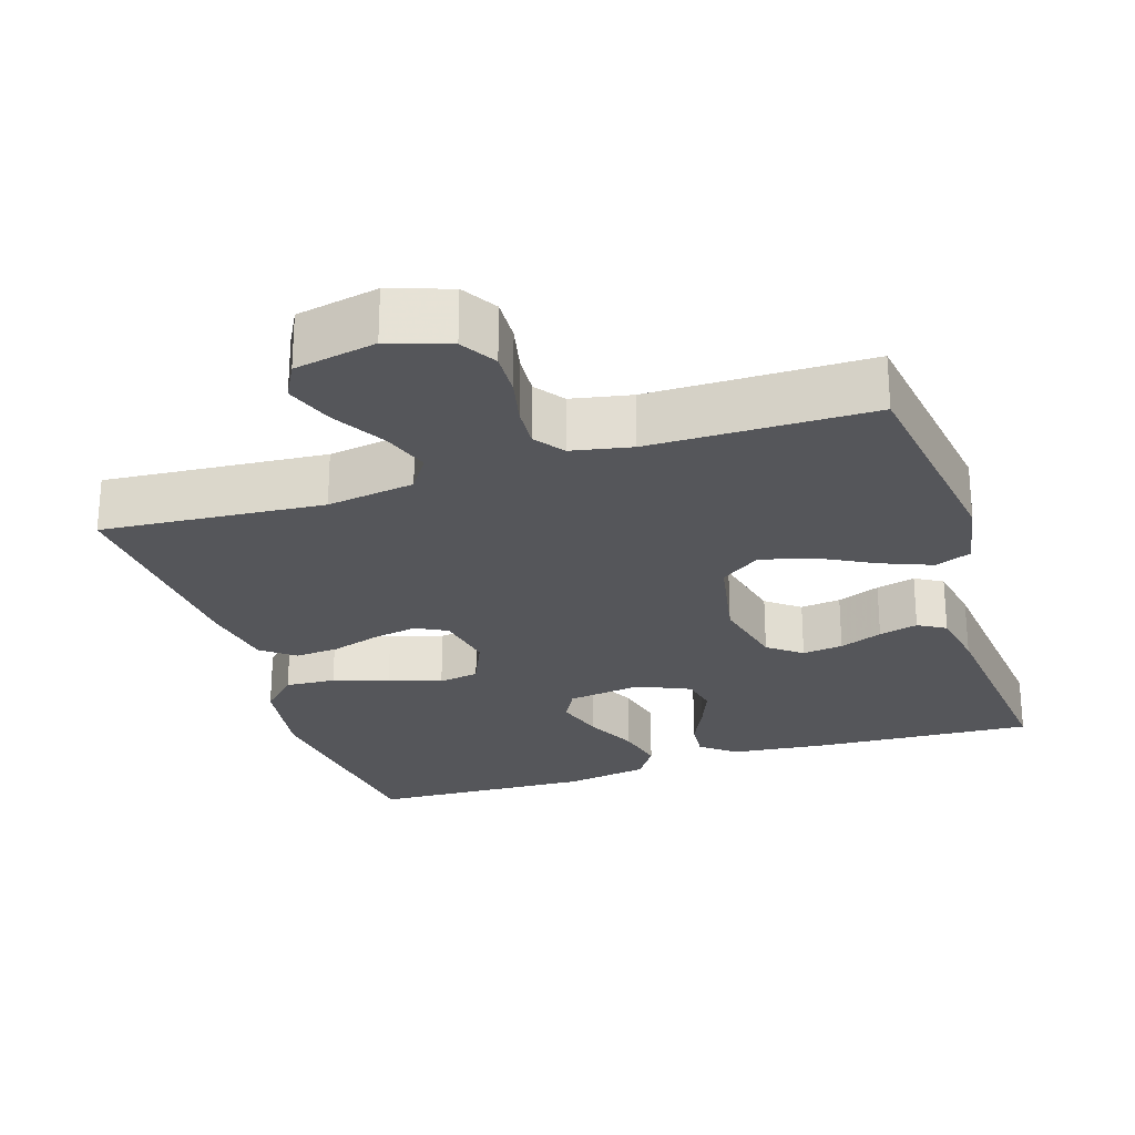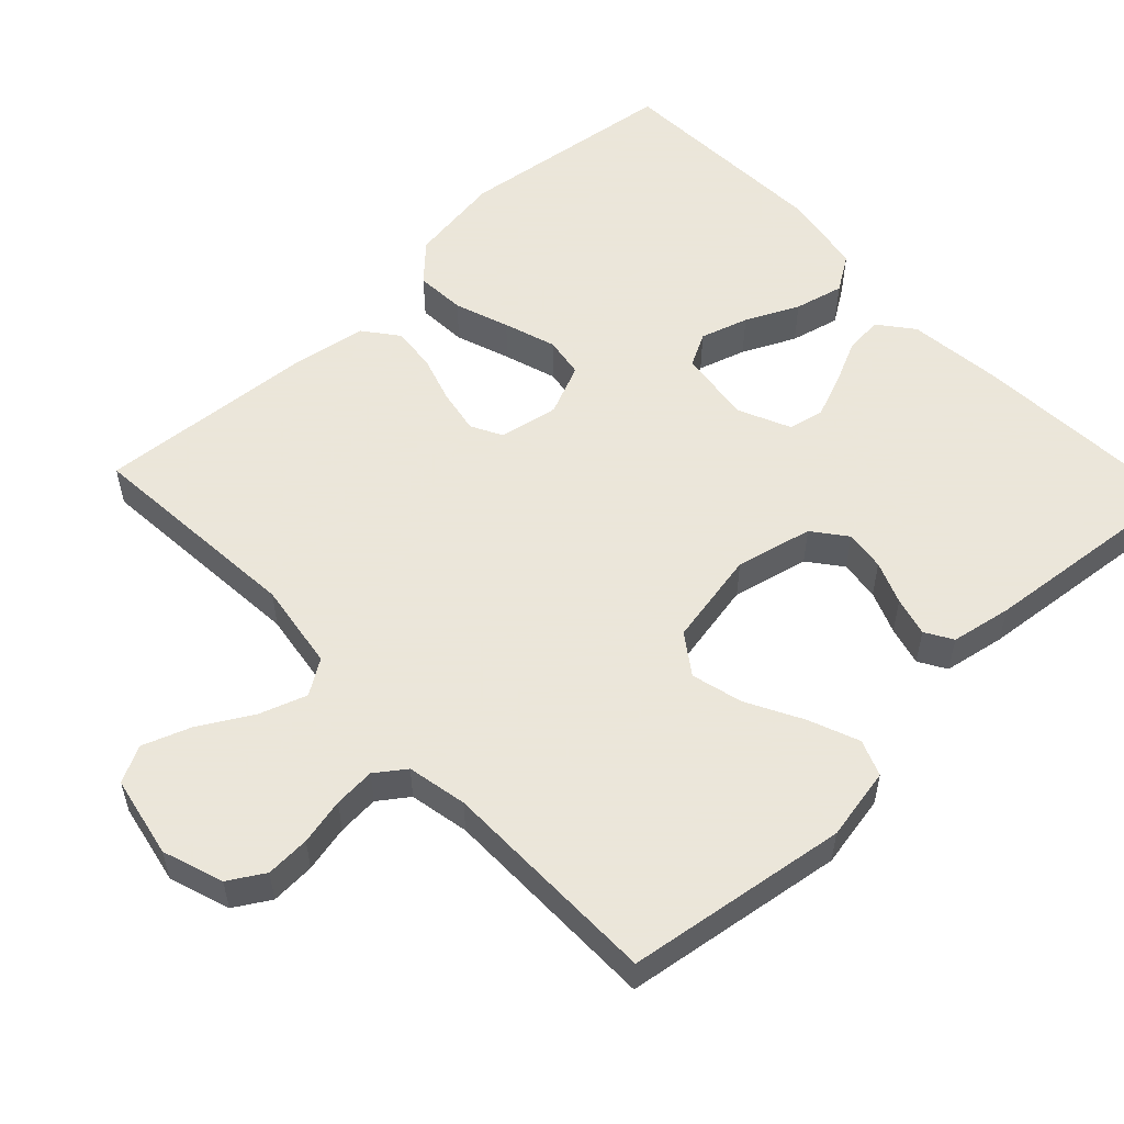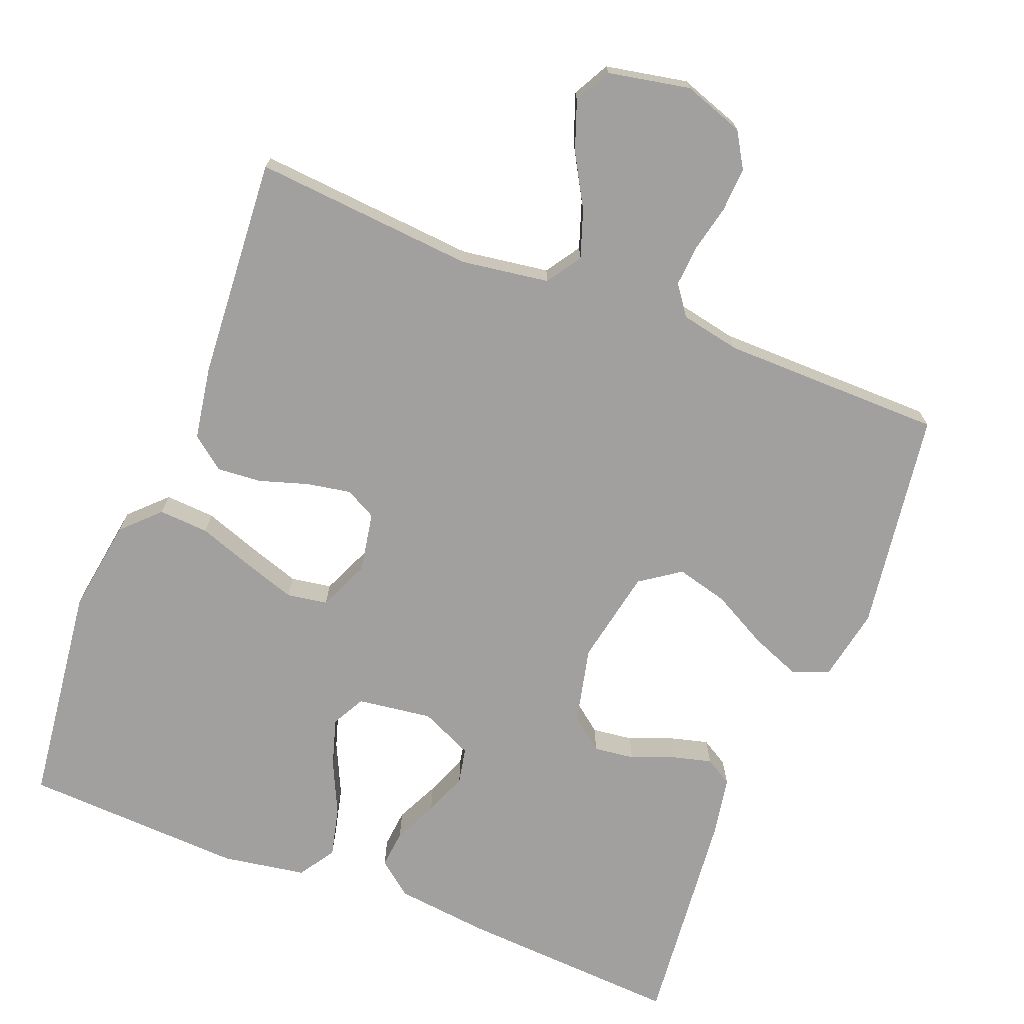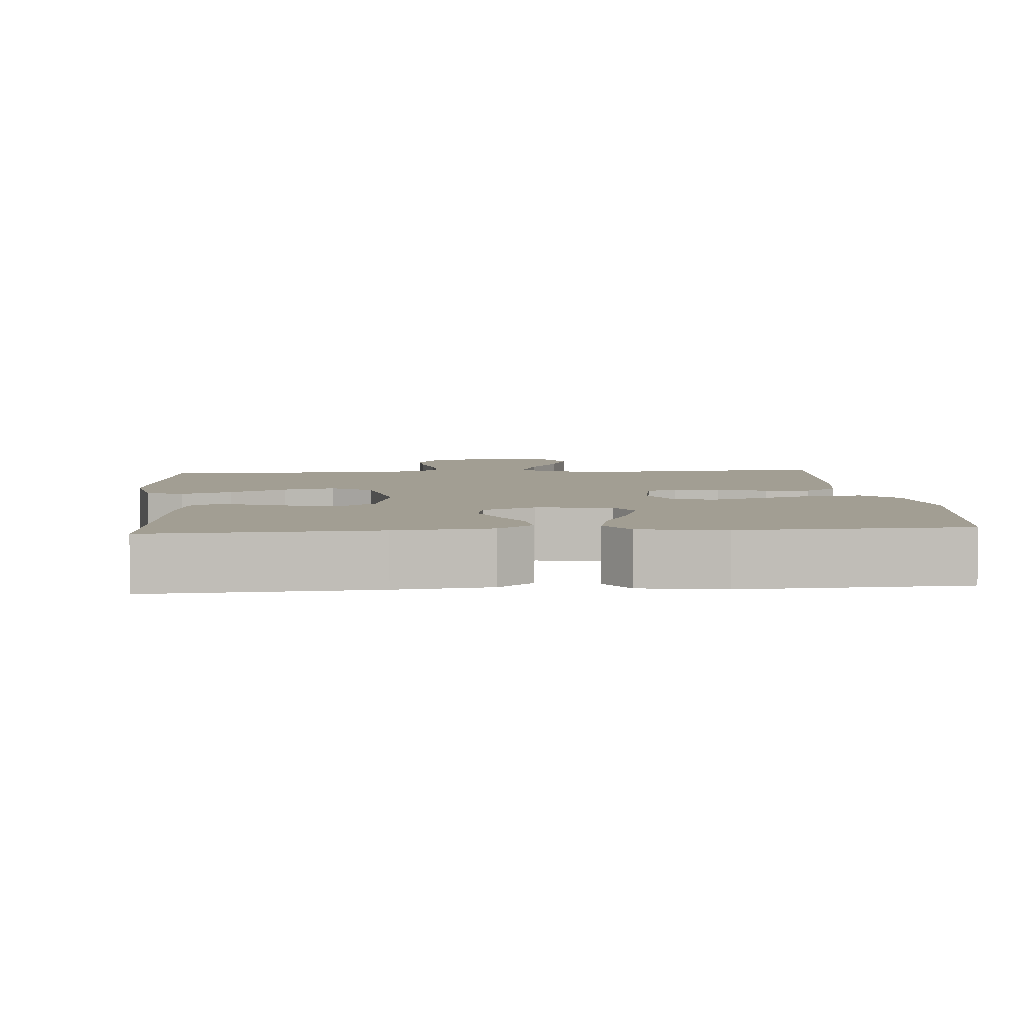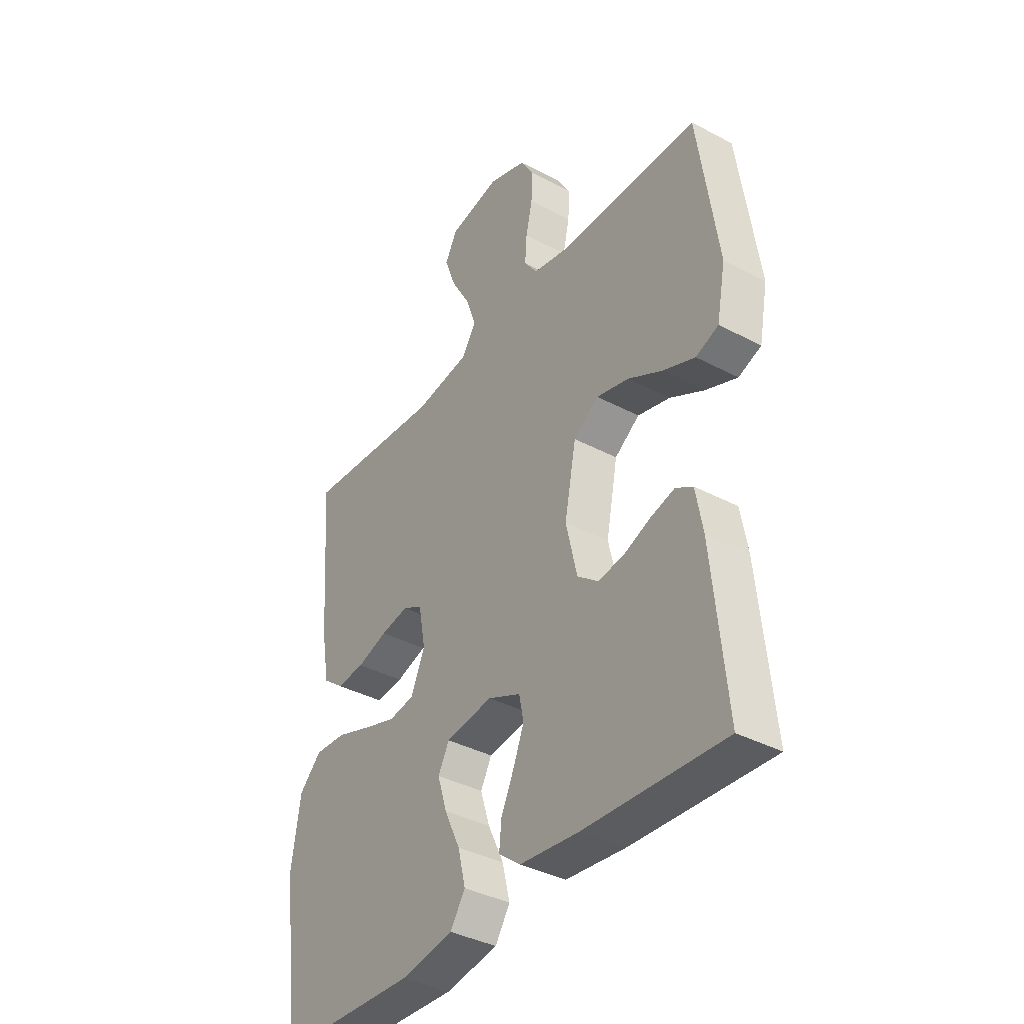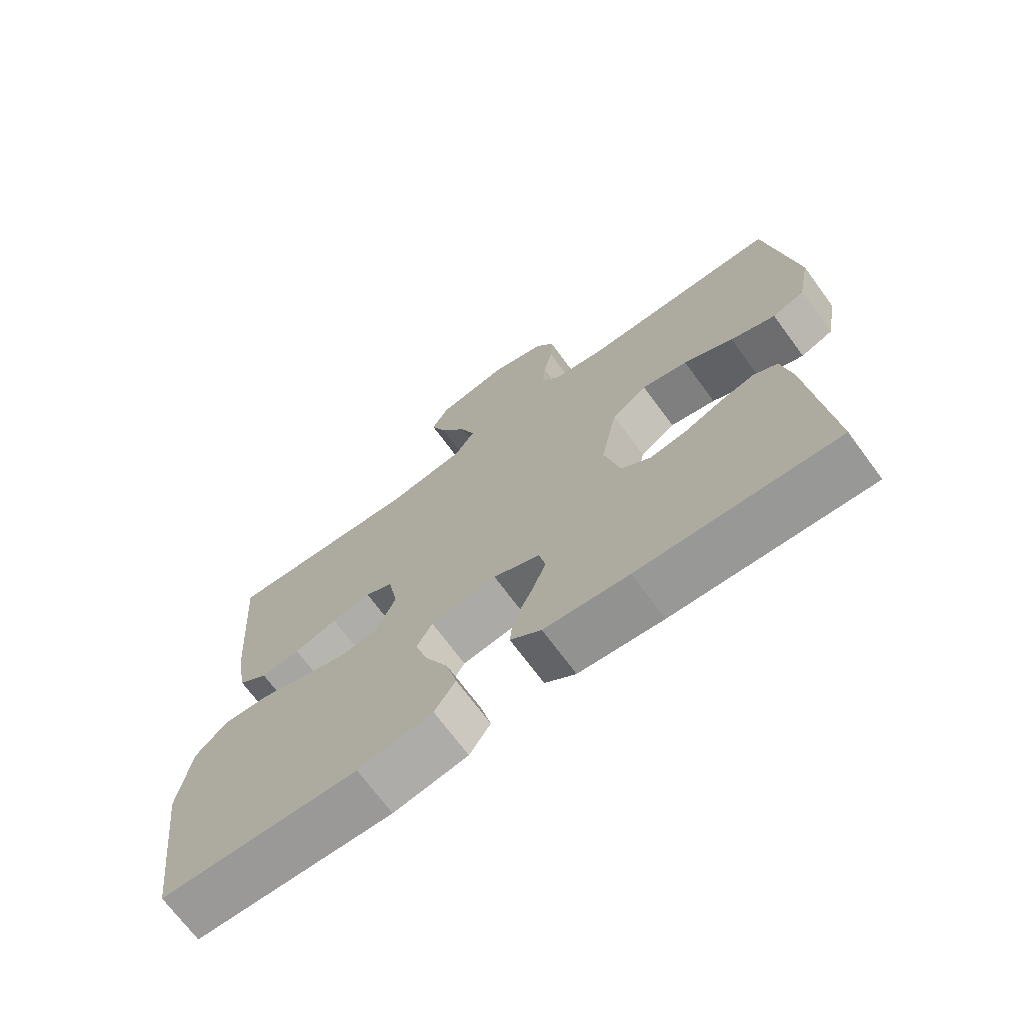
<metadata>
{"format":"obj","ext":"obj","renderer":"f3d","projection":"perspective","resolution":1024,"background":"white","views":[{"elev":-25.8,"azim":17.8,"up":"+Y"},{"elev":55.0,"azim":46.7,"up":"+Y"},{"elev":-71.8,"azim":-21.6,"up":"+Y"},{"elev":5.0,"azim":175.2,"up":"+Y"},{"elev":-37.9,"azim":55.9,"up":"+Z"},{"elev":-70.7,"azim":36.4,"up":"+Z"}]}
</metadata>
<code>
v -0.5 0.07 -0.5
v -0.538 0.07 -0.2
v -0.519 0.07 -0.073
v -0.471 0.07 -0.025
v -0.403 0.07 -0.029
v -0.329 0.07 -0.055
v -0.258 0.07 -0.078
v -0.203 0.07 -0.069
v -0.173 0.07 0
v -0.188 0.07 0.081
v -0.23 0.07 0.103
v -0.29 0.07 0.092
v -0.356 0.07 0.071
v -0.416 0.07 0.066
v -0.461 0.07 0.101
v -0.478 0.07 0.2
v -0.5 0.07 0.5
v -0.2 0.07 0.476
v -0.081 0.07 0.494
v -0.05 0.07 0.541
v -0.072 0.07 0.605
v -0.113 0.07 0.676
v -0.137 0.07 0.742
v -0.111 0.07 0.791
v 0 0.07 0.813
v 0.082 0.07 0.785
v 0.111 0.07 0.737
v 0.108 0.07 0.677
v 0.094 0.07 0.614
v 0.09 0.07 0.558
v 0.119 0.07 0.518
v 0.2 0.07 0.502
v 0.5 0.07 0.5
v 0.543 0.07 0.2
v 0.524 0.07 0.101
v 0.475 0.07 0.082
v 0.407 0.07 0.109
v 0.332 0.07 0.149
v 0.262 0.07 0.167
v 0.208 0.07 0.129
v 0.183 0.07 0
v 0.207 0.07 -0.104
v 0.252 0.07 -0.139
v 0.307 0.07 -0.132
v 0.365 0.07 -0.109
v 0.418 0.07 -0.095
v 0.455 0.07 -0.117
v 0.47 0.07 -0.2
v 0.5 0.07 -0.5
v 0.2 0.07 -0.483
v 0.072 0.07 -0.469
v 0.025 0.07 -0.432
v 0.03 0.07 -0.38
v 0.058 0.07 -0.321
v 0.081 0.07 -0.263
v 0.071 0.07 -0.214
v 0 0.07 -0.182
v -0.101 0.07 -0.196
v -0.125 0.07 -0.241
v -0.105 0.07 -0.306
v -0.071 0.07 -0.378
v -0.055 0.07 -0.445
v -0.087 0.07 -0.494
v -0.2 0.07 -0.513
v -0.5 0 -0.5
v -0.538 0 -0.2
v -0.519 0 -0.073
v -0.471 0 -0.025
v -0.403 0 -0.029
v -0.329 0 -0.055
v -0.258 0 -0.078
v -0.203 0 -0.069
v -0.173 0 0
v -0.188 0 0.081
v -0.23 0 0.103
v -0.29 0 0.092
v -0.356 0 0.071
v -0.416 0 0.066
v -0.461 0 0.101
v -0.478 0 0.2
v -0.5 0 0.5
v -0.2 0 0.476
v -0.081 0 0.494
v -0.05 0 0.541
v -0.072 0 0.605
v -0.113 0 0.676
v -0.137 0 0.742
v -0.111 0 0.791
v 0 0 0.813
v 0.082 0 0.785
v 0.111 0 0.737
v 0.108 0 0.677
v 0.094 0 0.614
v 0.09 0 0.558
v 0.119 0 0.518
v 0.2 0 0.502
v 0.5 0 0.5
v 0.543 0 0.2
v 0.524 0 0.101
v 0.475 0 0.082
v 0.407 0 0.109
v 0.332 0 0.149
v 0.262 0 0.167
v 0.208 0 0.129
v 0.183 0 0
v 0.207 0 -0.104
v 0.252 0 -0.139
v 0.307 0 -0.132
v 0.365 0 -0.109
v 0.418 0 -0.095
v 0.455 0 -0.117
v 0.47 0 -0.2
v 0.5 0 -0.5
v 0.2 0 -0.483
v 0.072 0 -0.469
v 0.025 0 -0.432
v 0.03 0 -0.38
v 0.058 0 -0.321
v 0.081 0 -0.263
v 0.071 0 -0.214
v 0 0 -0.182
v -0.101 0 -0.196
v -0.125 0 -0.241
v -0.105 0 -0.306
v -0.071 0 -0.378
v -0.055 0 -0.445
v -0.087 0 -0.494
v -0.2 0 -0.513
f 4 5 6
f 3 4 6
f 2 3 6
f 1 2 6
f 64 1 6
f 63 64 6
f 62 63 6
f 61 62 6
f 60 61 6
f 59 60 6 7
f 58 59 7 8
f 57 58 8 9
f 56 57 9 10
f 52 53 54
f 51 52 54
f 50 51 54
f 49 50 54
f 48 49 54
f 47 48 54
f 46 47 54
f 45 46 54
f 44 45 54
f 43 44 54 55
f 42 43 55 56
f 36 37 38
f 35 36 38
f 34 35 38
f 33 34 38
f 32 33 38
f 31 32 38 39
f 30 31 39 40
f 27 28 29
f 26 27 29
f 25 26 29
f 24 25 29
f 23 24 29
f 22 23 29
f 21 22 29
f 20 21 29 30
f 30 40 41
f 20 30 41
f 19 20 41
f 16 17 18
f 15 16 18
f 14 15 18
f 13 14 18
f 12 13 18
f 11 12 18 19
f 42 56 10
f 41 42 10
f 19 41 10
f 10 11 19
f 70 69 68
f 70 68 67
f 70 67 66
f 70 66 65
f 70 65 128
f 70 128 127
f 70 127 126
f 70 126 125
f 70 125 124
f 71 70 124 123
f 72 71 123 122
f 73 72 122 121
f 74 73 121 120
f 118 117 116
f 118 116 115
f 118 115 114
f 118 114 113
f 118 113 112
f 118 112 111
f 118 111 110
f 118 110 109
f 118 109 108
f 119 118 108 107
f 120 119 107 106
f 102 101 100
f 102 100 99
f 102 99 98
f 102 98 97
f 102 97 96
f 103 102 96 95
f 104 103 95 94
f 93 92 91
f 93 91 90
f 93 90 89
f 93 89 88
f 93 88 87
f 93 87 86
f 93 86 85
f 94 93 85 84
f 105 104 94
f 105 94 84
f 105 84 83
f 82 81 80
f 82 80 79
f 82 79 78
f 82 78 77
f 82 77 76
f 83 82 76 75
f 74 120 106
f 74 106 105
f 74 105 83
f 83 75 74
f 1 65 66 2
f 2 66 67 3
f 3 67 68 4
f 4 68 69 5
f 5 69 70 6
f 6 70 71 7
f 7 71 72 8
f 8 72 73 9
f 9 73 74 10
f 10 74 75 11
f 11 75 76 12
f 12 76 77 13
f 13 77 78 14
f 14 78 79 15
f 15 79 80 16
f 16 80 81 17
f 17 81 82 18
f 18 82 83 19
f 19 83 84 20
f 20 84 85 21
f 21 85 86 22
f 22 86 87 23
f 23 87 88 24
f 24 88 89 25
f 25 89 90 26
f 26 90 91 27
f 27 91 92 28
f 28 92 93 29
f 29 93 94 30
f 30 94 95 31
f 31 95 96 32
f 32 96 97 33
f 33 97 98 34
f 34 98 99 35
f 35 99 100 36
f 36 100 101 37
f 37 101 102 38
f 38 102 103 39
f 39 103 104 40
f 40 104 105 41
f 41 105 106 42
f 42 106 107 43
f 43 107 108 44
f 44 108 109 45
f 45 109 110 46
f 46 110 111 47
f 47 111 112 48
f 48 112 113 49
f 49 113 114 50
f 50 114 115 51
f 51 115 116 52
f 52 116 117 53
f 53 117 118 54
f 54 118 119 55
f 55 119 120 56
f 56 120 121 57
f 57 121 122 58
f 58 122 123 59
f 59 123 124 60
f 60 124 125 61
f 61 125 126 62
f 62 126 127 63
f 63 127 128 64
f 64 128 65 1

</code>
